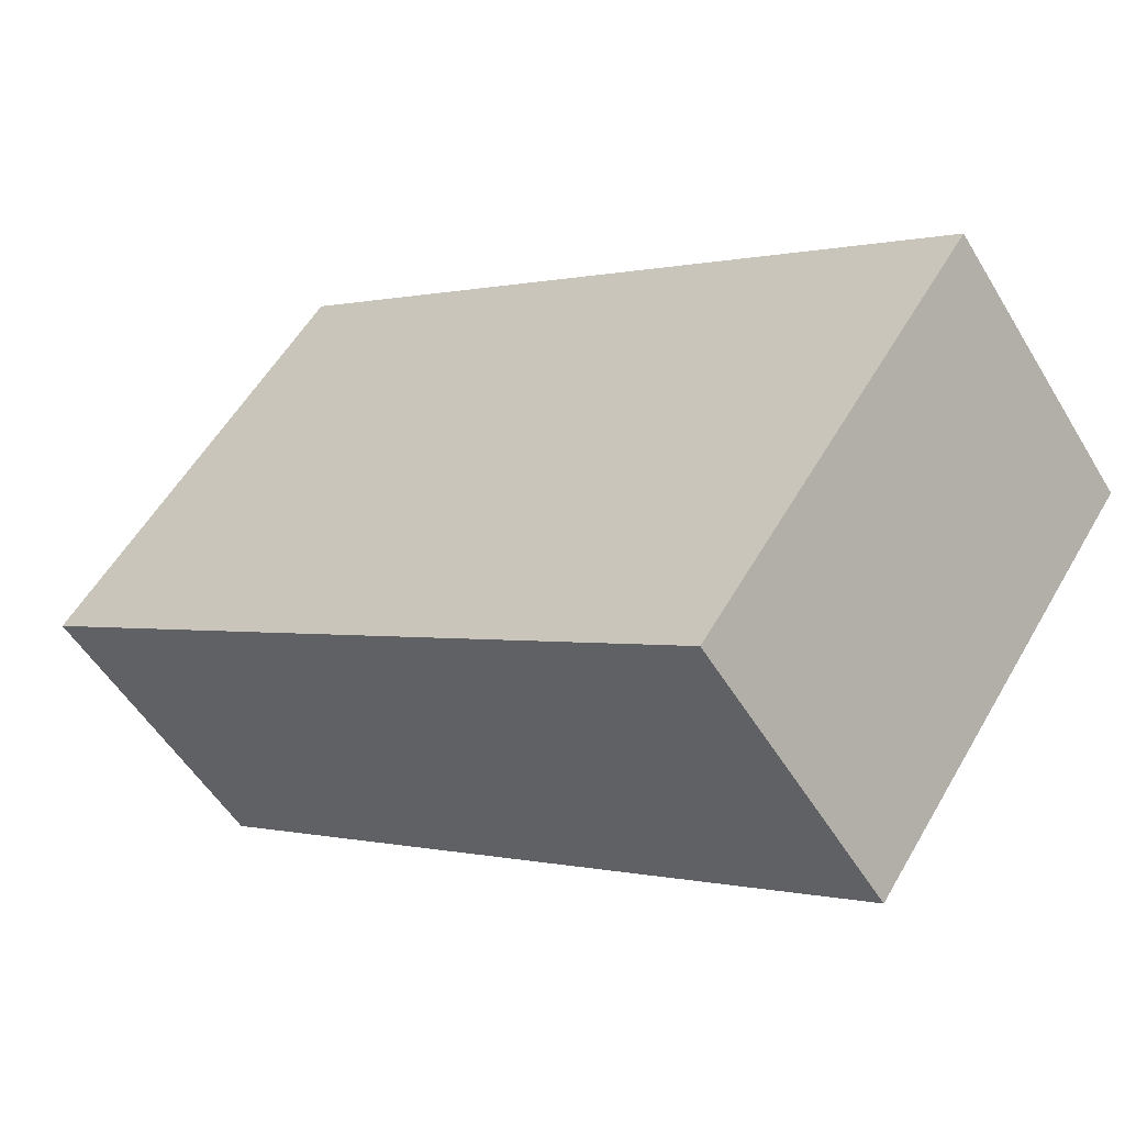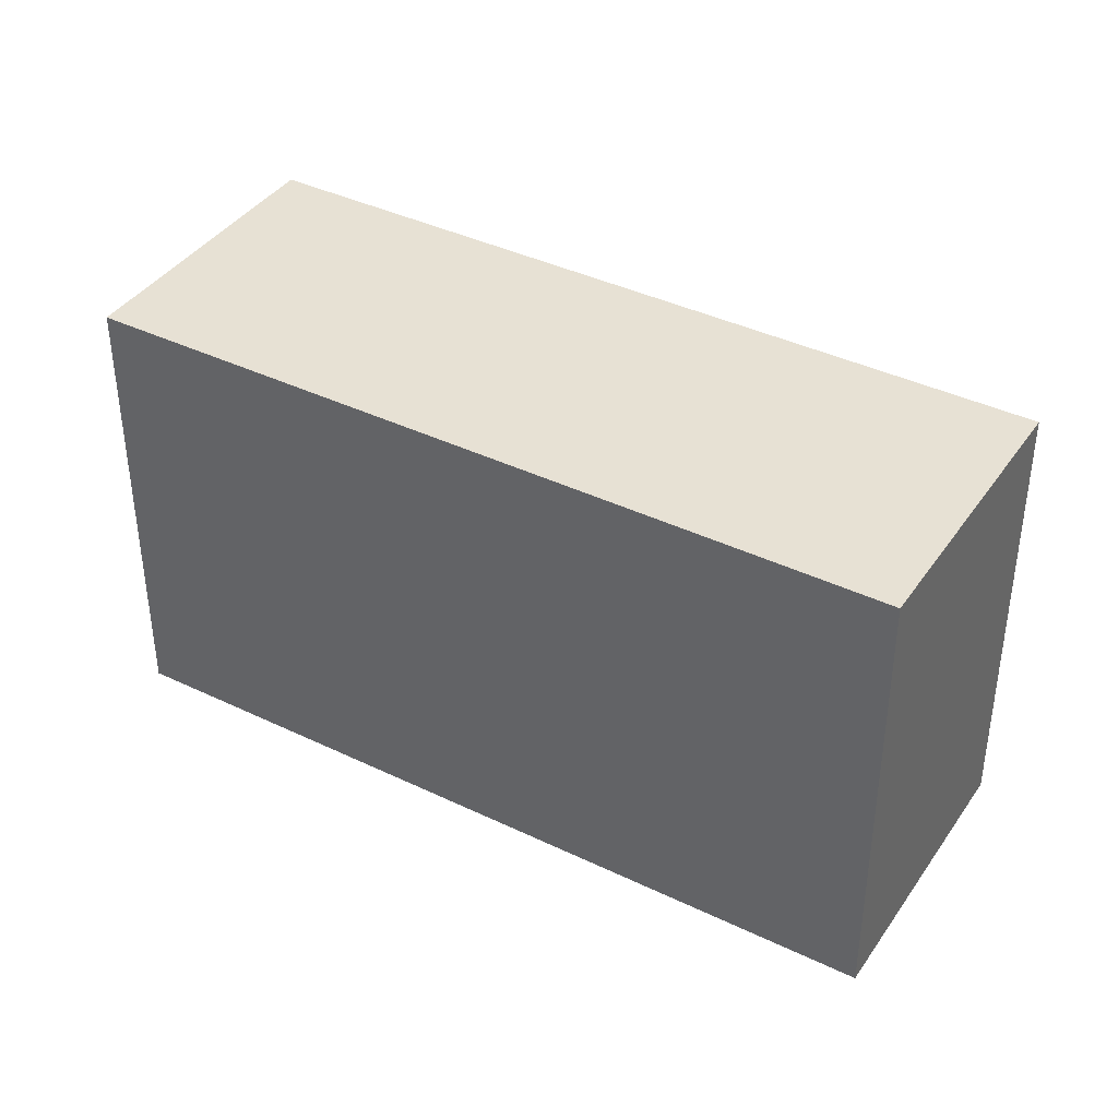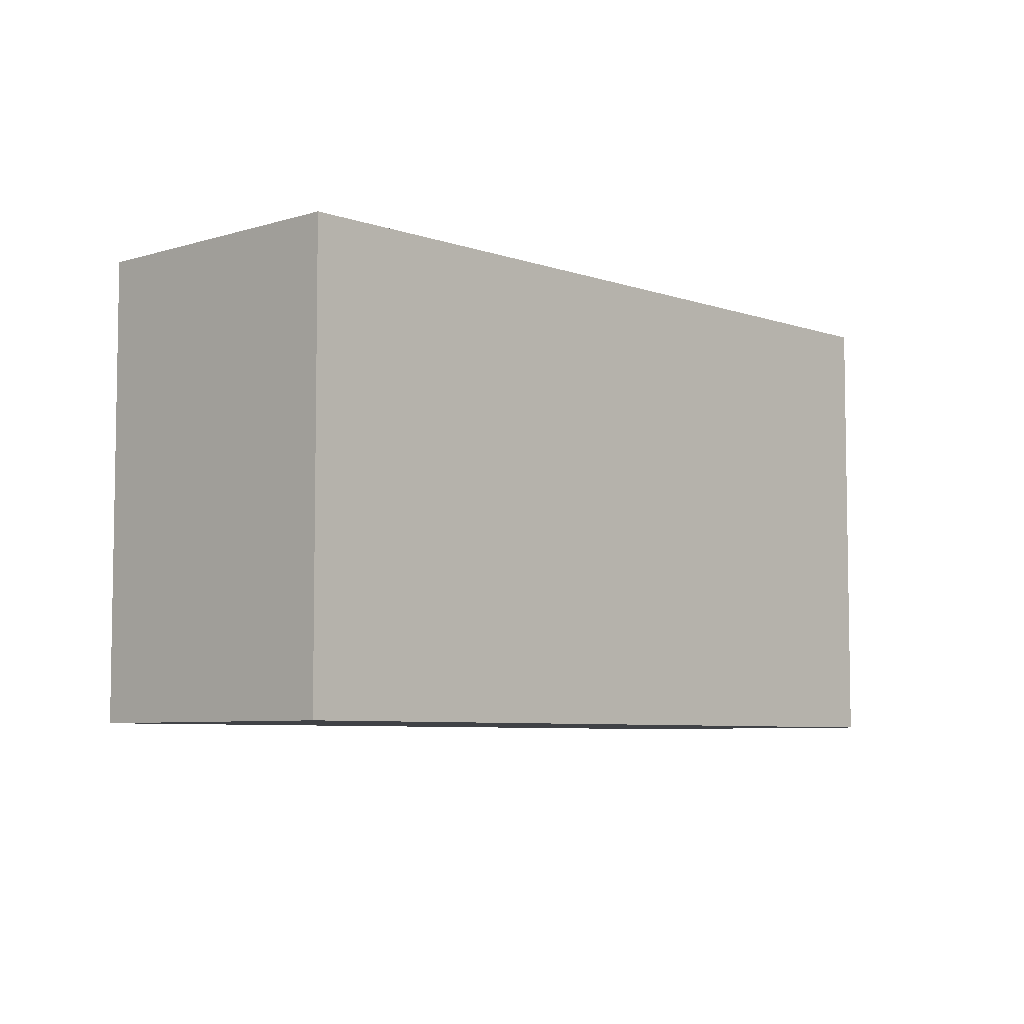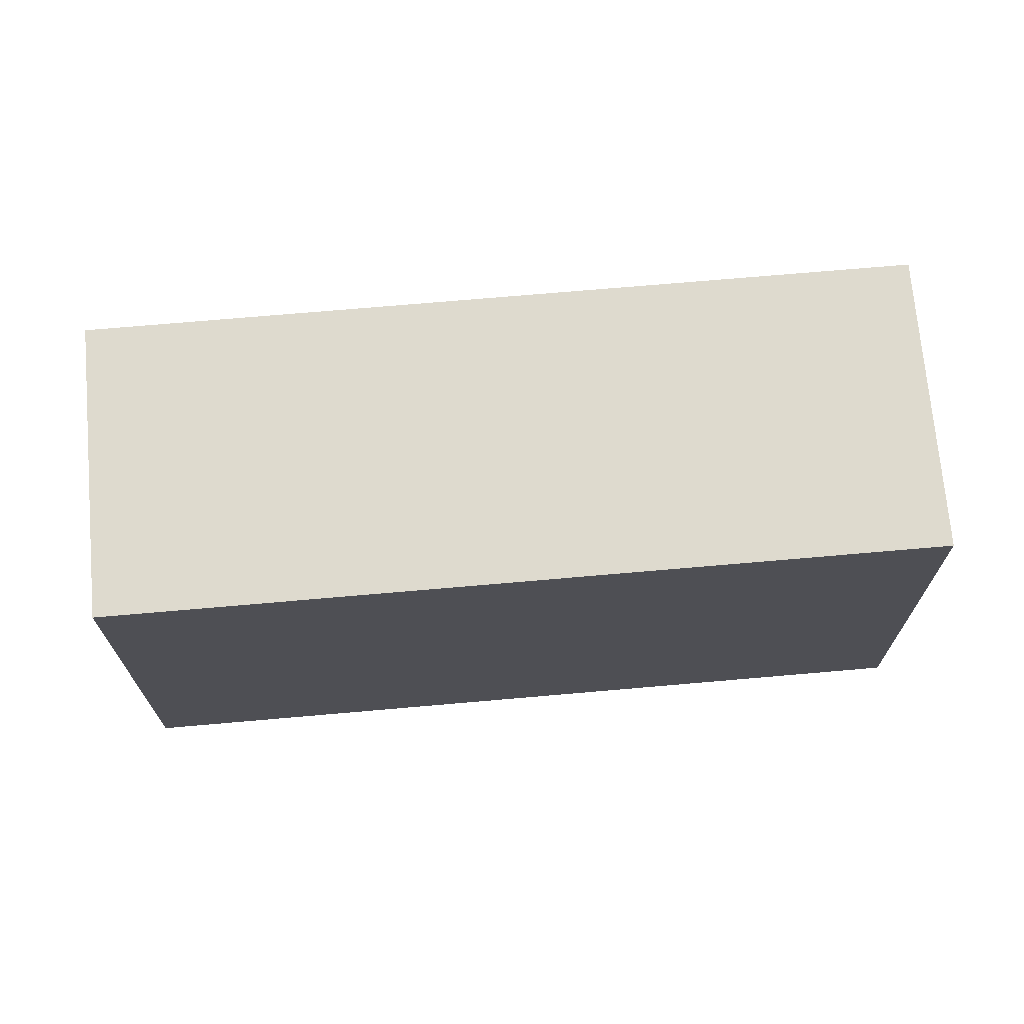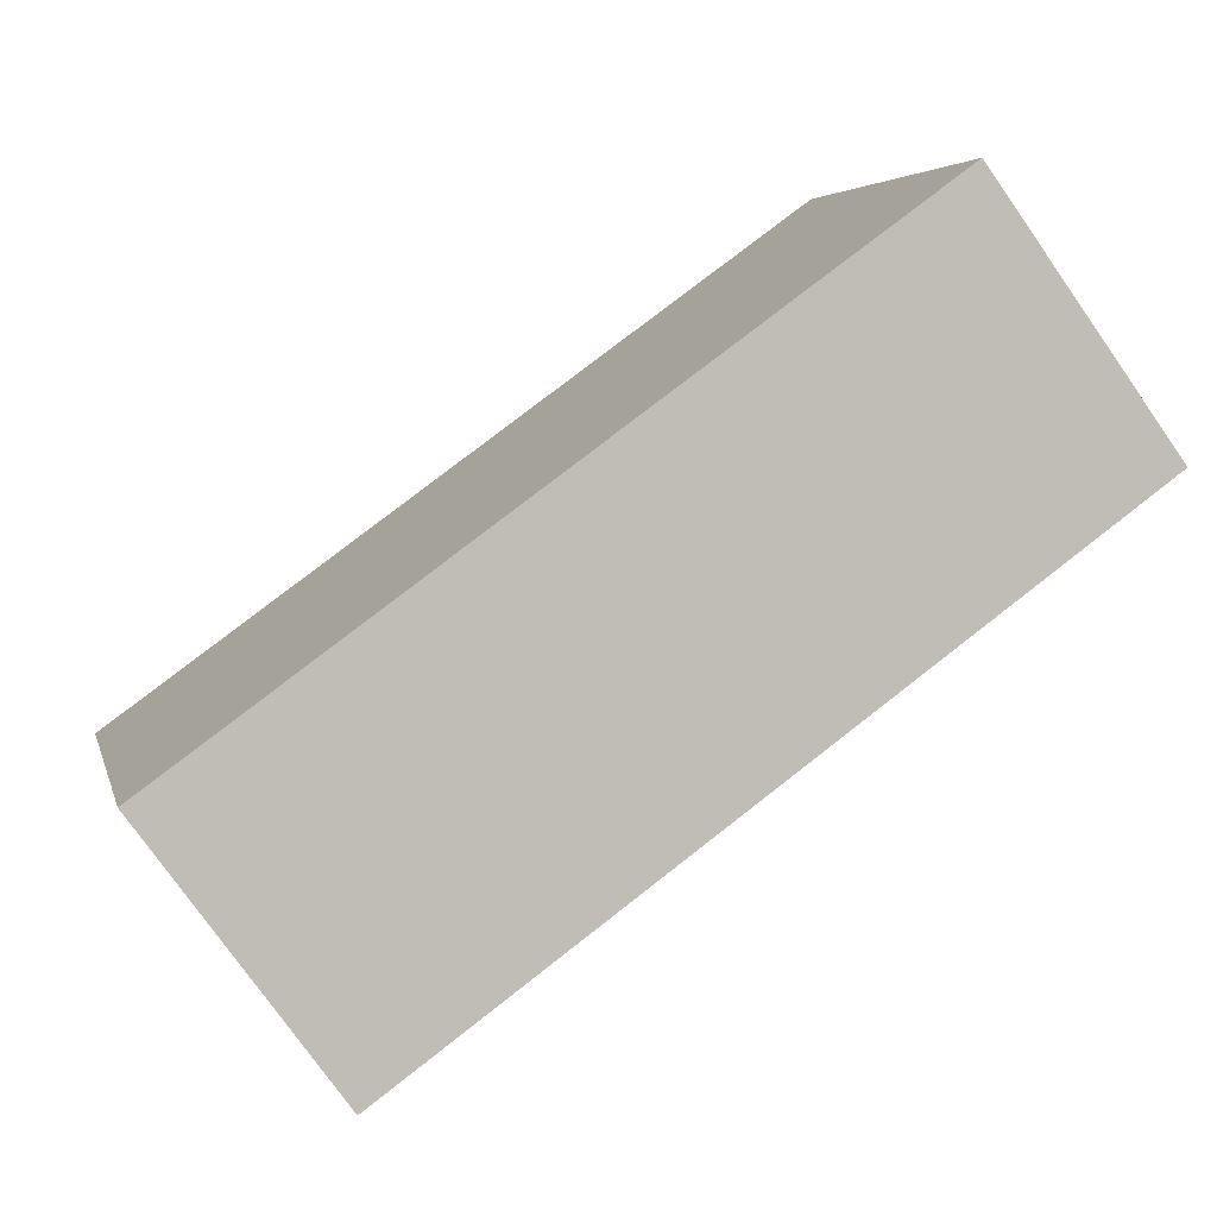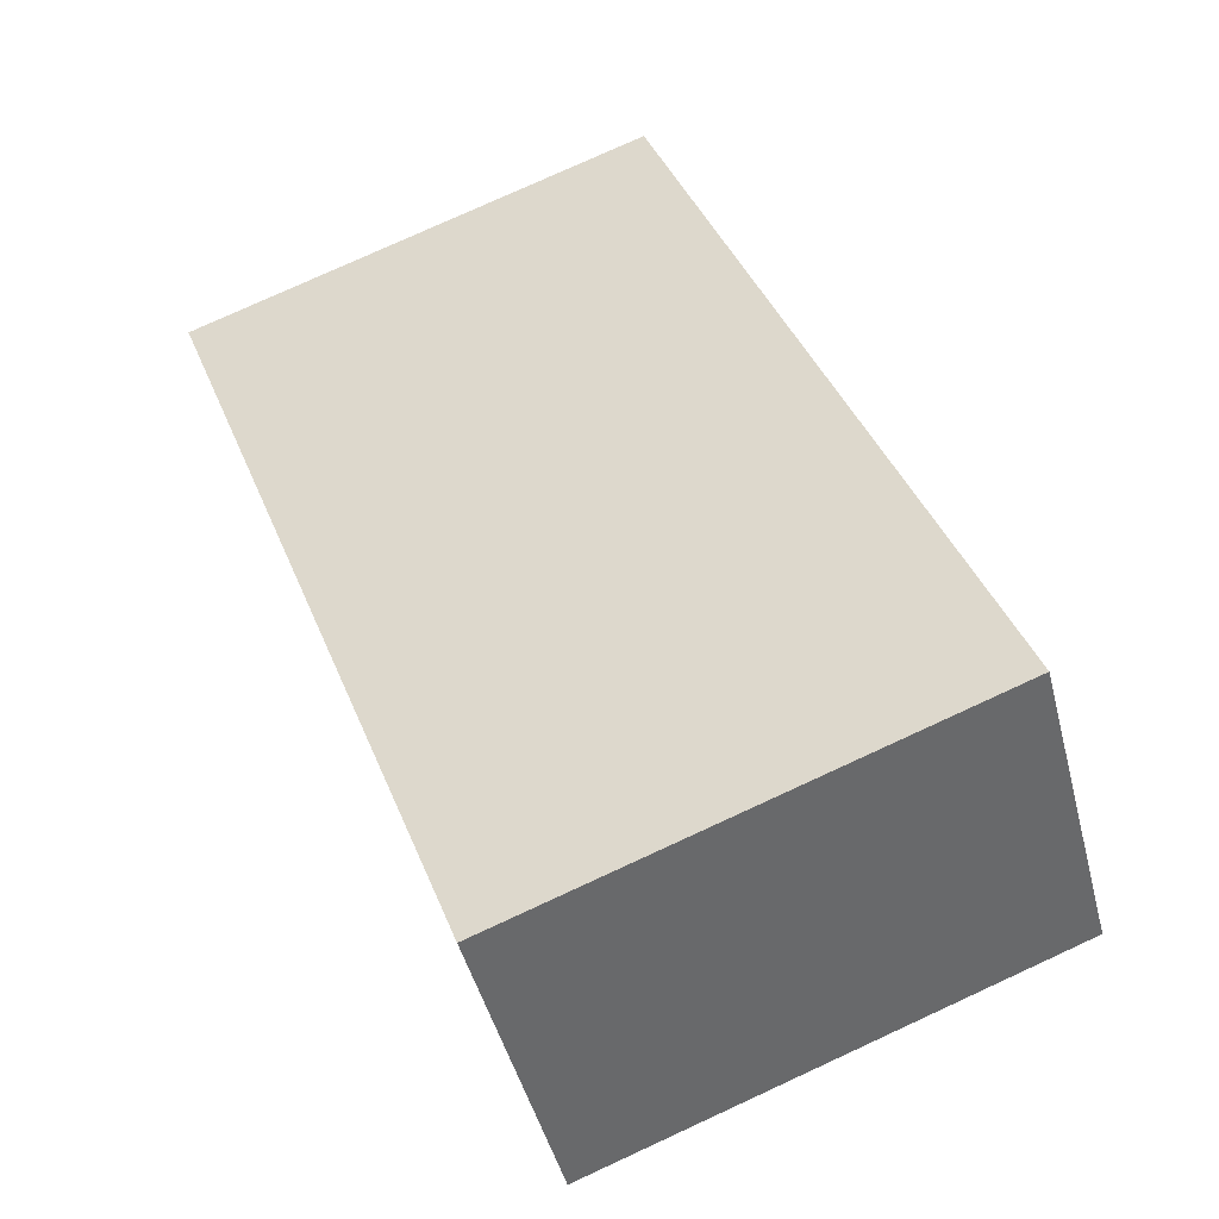
<metadata>
{"format":"obj","ext":"obj","renderer":"f3d","projection":"perspective","resolution":1024,"background":"white","views":[{"elev":55.8,"azim":-150.3,"up":"+Z"},{"elev":39.6,"azim":67.0,"up":"+Y"},{"elev":-6.3,"azim":-10.5,"up":"+Y"},{"elev":71.1,"azim":31.1,"up":"+Y"},{"elev":4.4,"azim":167.4,"up":"+Z"},{"elev":77.2,"azim":-114.7,"up":"+Z"}]}
</metadata>
<code>
v  0 2.316 1.418e-16
v  4.262 2.316 -1.242
v  3.374 2.316 -2.46
v  0.888 2.316 1.218
v  4.262 7.605e-17 -1.242
v  3.374 1.506e-16 -2.46
v  0 0 0
v  0.888 -7.458e-17 1.218
g defaultobject
f 1 2 3
f 2 1 4
f 5 3 2
f 3 5 6
f 6 1 3
f 1 6 7
f 7 4 1
f 4 7 8
f 8 2 4
f 2 8 5
f 5 7 6
f 7 5 8

</code>
